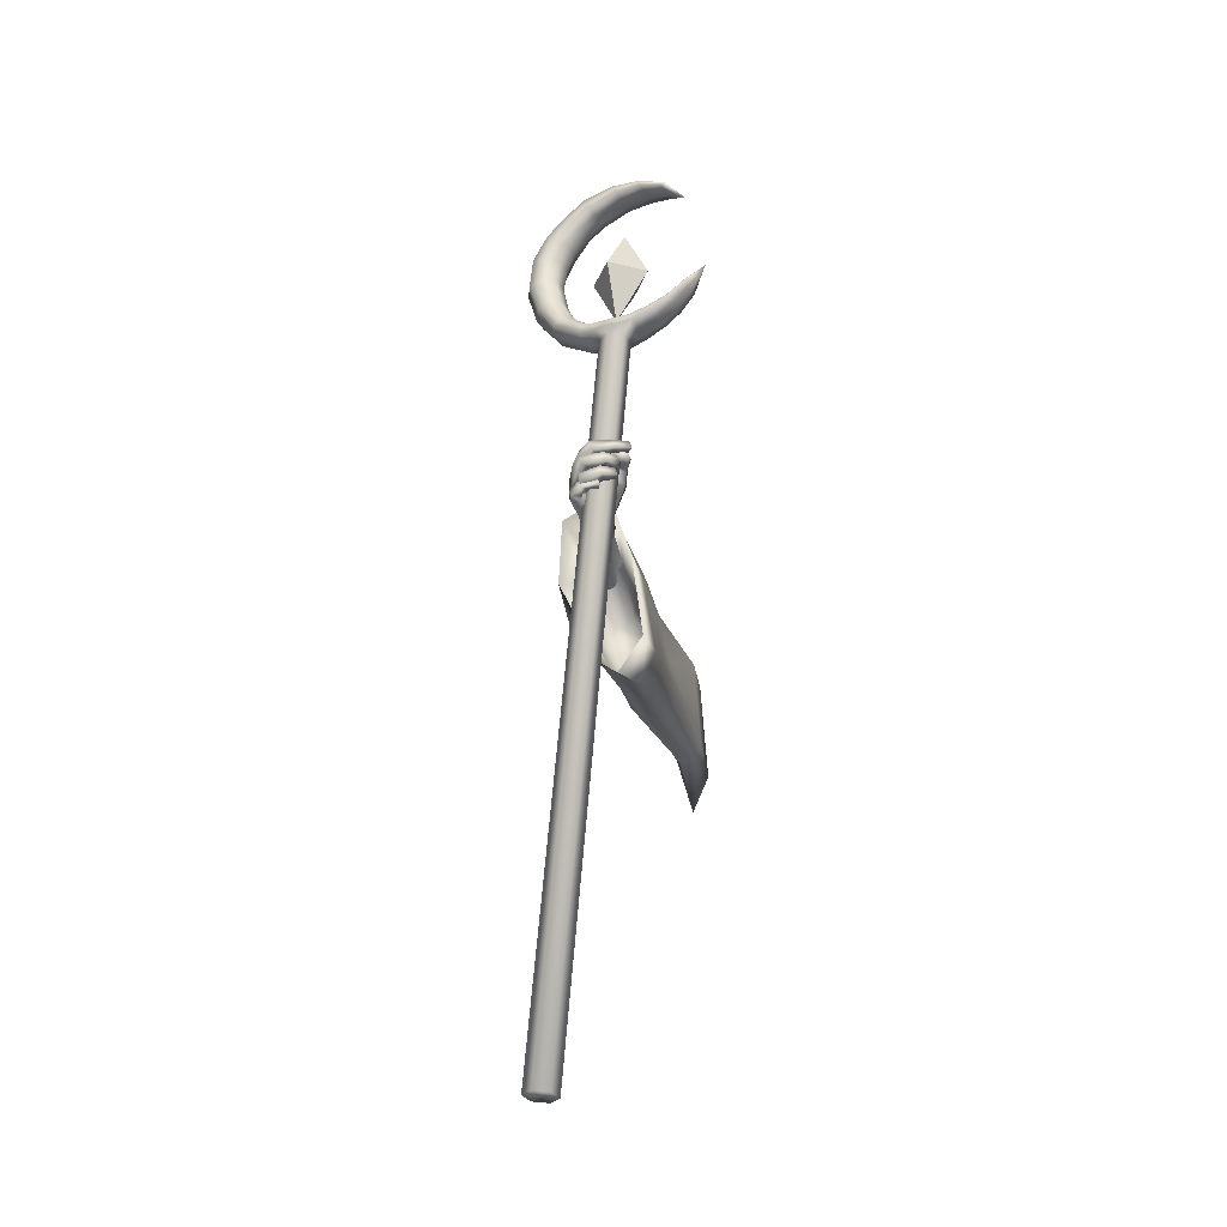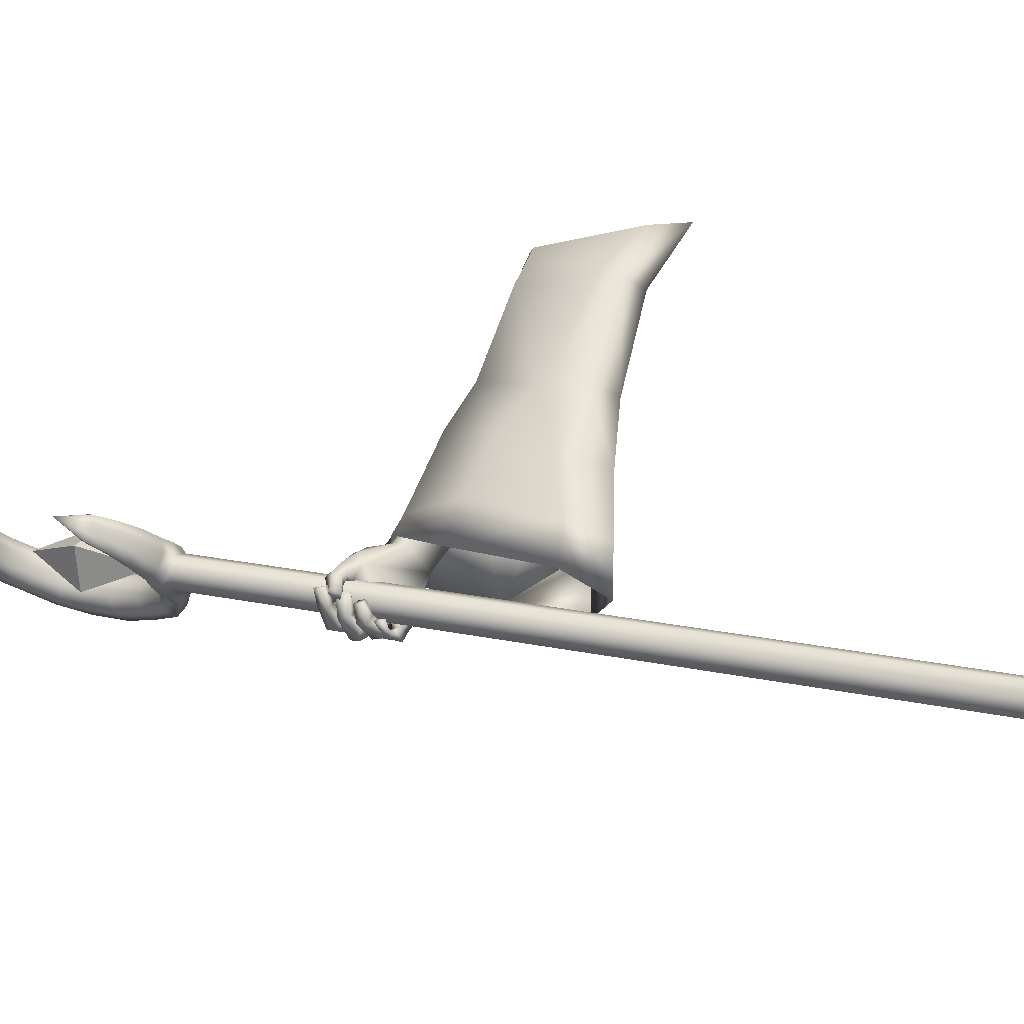
<metadata>
{"format":"obj","ext":"obj","renderer":"f3d","projection":"perspective","resolution":1024,"background":"white","views":[{"elev":-12.3,"azim":-170.1,"up":"+Y"},{"elev":-42.0,"azim":-77.1,"up":"+Z"}]}
</metadata>
<code>
o LowPoly_Warlock.000_Plane.005
v 0.154 0.2194 -0.1191
v 0.08805 0.05486 -0.2852
v 0.1276 -0.05631 -0.1428
v 0.1658 0.05832 -0.1137
v 0.2092 0.1935 -0.07691
v 0.1084 0.2032 -0.1603
v 0.09154 0.01284 -0.1711
v 0.1915 0.3454 -0.5694
v 0.1797 0.2997 -0.4711
v 0.2115 0.3888 -0.5535
v 0.187 0.3257 -0.4613
v 0.2076 0.4273 -0.6747
v 0.2322 0.4833 -0.6632
v 0.2551 0.3297 -0.5826
v 0.241 0.2938 -0.4911
v 0.2513 0.4006 -0.6989
v 0.2595 0.3656 -0.5616
v 0.2428 0.314 -0.4799
v 0.2595 0.4189 -0.661
v 0.2275 0.5118 -0.7803
v 0.2485 0.5341 -0.7534
v 0.2285 0.4197 -0.7941
v 0.2491 0.4182 -0.789
v 0.2623 0.4496 -0.7795
v 0.2349 0.4465 -0.8223
v 0.2548 0.4431 -0.826
v 0.222 0.4555 -0.8237
v 0.2359 0.4597 -0.8295
v 0.2031 0.4559 -0.8191
v 0.2007 0.4659 -0.8279
v 0.2583 0.442 -0.7828
v 0.2261 0.4487 -0.7949
v 0.2602 0.4556 -0.8161
v 0.2449 0.4708 -0.822
v 0.2059 0.4743 -0.8204
v 0.2386 0.439 -0.8095
v 0.2442 0.4618 -0.807
v 0.2302 0.4727 -0.8112
v 0.2064 0.4737 -0.8128
v 0.2583 0.4363 -0.8064
v 0.2641 0.4492 -0.796
v 0.2441 0.4596 -0.8041
v 0.2504 0.4531 -0.7998
v 0.2229 0.4587 -0.7968
v 0.2355 0.4699 -0.8295
v 0.2173 0.4657 -0.8125
v 0.1985 0.4839 -0.8308
v 0.196 0.4737 -0.8141
v 0.1703 0.4843 -0.8115
v 0.178 0.4802 -0.7962
v 0.2009 0.5006 -0.8227
v 0.1772 0.4999 -0.8038
v 0.2049 0.4942 -0.8102
v 0.1815 0.4926 -0.7939
v 0.2413 0.4871 -0.8234
v 0.2244 0.4871 -0.8077
v 0.2608 0.469 -0.795
v 0.2296 0.4809 -0.7881
v 0.2534 0.4811 -0.7979
v 0.2277 0.4851 -0.7891
v 0.2367 0.5054 -0.8274
v 0.2207 0.4987 -0.8069
v 0.1884 0.5104 -0.8165
v 0.203 0.5043 -0.8018
v 0.1696 0.5032 -0.7847
v 0.18 0.5053 -0.7757
v 0.208 0.5258 -0.7996
v 0.1826 0.5217 -0.7744
v 0.1973 0.5291 -0.8124
v 0.1701 0.5265 -0.7842
v 0.243 0.5222 -0.8168
v 0.2233 0.5184 -0.8034
v 0.2347 0.5105 -0.7832
v 0.2609 0.5092 -0.789
v 0.225 0.5145 -0.7805
v 0.2561 0.519 -0.7935
v 0.2096 0.5277 -0.7973
v 0.2199 0.5348 -0.816
v 0.1816 0.5319 -0.7903
v 0.1775 0.5395 -0.8077
v 0.1567 0.535 -0.7767
v 0.1476 0.5411 -0.7904
v 0.1855 0.5517 -0.7834
v 0.1629 0.5511 -0.7734
v 0.1835 0.558 -0.7921
v 0.1535 0.5563 -0.7805
v 0.2139 0.5487 -0.7883
v 0.2265 0.5548 -0.8031
v 0.2396 0.5382 -0.7695
v 0.2514 0.5413 -0.7756
v 0.2703 0.4839 -0.7677
v 0.2689 0.4704 -0.7725
v 0.2655 0.5116 -0.7593
v 0.2649 0.5218 -0.7559
v 0.2385 0.5341 -0.7578
v 0.2283 0.5026 -0.7803
v 0.2281 0.4857 -0.783
v 0.228 0.4771 -0.7854
v 0.2017 0.442 -0.6718
v 0.2394 0.5039 -0.6931
v 0.171 0.4848 -0.7324
v 0.2394 0.5209 -0.7268
v 0.1964 0.4893 -0.676
v 0.1709 0.4929 -0.7059
v 0.1646 0.5086 -0.7499
v 0.1672 0.5166 -0.7236
v 0.159 0.5149 -0.7581
v 0.1553 0.5296 -0.7542
v 0.1643 0.5145 -0.7913
v 0.1531 0.5287 -0.7895
v 0.202 0.5027 -0.7516
v 0.1904 0.5124 -0.751
v 0.183 0.5178 -0.7626
v 0.167 0.5427 -0.7508
v 0.1772 0.5207 -0.793
v 0.1722 0.5404 -0.7841
v 0.1873 0.5337 -0.7631
v 0.1801 0.5329 -0.7926
v 0.1808 0.5257 -0.717
v 0.1838 0.5067 -0.7538
v 0.199 0.5242 -0.7304
v 0.2118 0.5219 -0.7332
v 0.183 0.5061 -0.6972
v 0.2375 0.4482 -0.6596
v 0.2431 0.1941 -0.5368
v 0.2931 0.2981 -0.748
v 0.2786 0.2659 -0.6871
v 0.1577 0.1008 -0.8875
v 0.1281 0.09158 -0.8045
v 0.1405 0.08862 -0.6418
v 0.1316 0.02521 -0.2782
v 0.1583 0.07854 -0.4814
v 0.2625 0.4686 -0.6504
v 0.2286 0.3484 -0.46
v 0.252 0.4387 -0.6157
v 0.2109 0.2985 -0.3696
v 0.1608 0.2536 -0.2026
v 0.1596 0.3569 -0.731
v 0.1193 0.1764 -0.8418
v 0.2385 0.1497 -0.8496
v 0.3005 0.4376 -0.6765
v 0.2002 0.451 -0.6549
v 0.1097 0.1617 -0.7584
v 0.1172 0.1737 -0.6153
v 0.1129 0.1254 -0.4807
v 0.151 0.3246 -0.6429
v 0.2071 0.1367 -0.7604
v 0.2871 0.3835 -0.62
v 0.1966 0.4315 -0.6187
v 0.1412 0.2694 -0.523
v 0.1716 0.3632 -0.4755
v 0.2043 0.1269 -0.5821
v 0.2754 0.2796 -0.4877
v 0.209 0.1155 -0.4318
v 0.1295 0.2048 -0.4526
v 0.1589 0.3094 -0.3951
v 0.2415 0.227 -0.3495
v 0.1102 0.2363 -0.2388
v 0.09761 0.1056 -0.2559
v 0.1822 0.09021 -0.2341
v 0.2231 0.2133 -0.1895
v 0.216 0.189 -0.54
v 0.2546 0.2361 -0.6457
v 0.1455 0.1097 -0.7308
v 0.157 0.1284 -0.6003
v 0.2242 0.2694 -0.4975
v 0.2354 0.3614 -0.5939
v 0.1322 0.1606 -0.6974
v 0.1437 0.1772 -0.5851
v 0.1621 0.2786 -0.6137
v 0.2028 0.1424 -0.6989
v 0.2608 0.3214 -0.5971
v 0.1952 0.3561 -0.5961
v 0.1574 0.2323 -0.532
v 0.1924 0.2813 -0.5041
v 0.1937 0.1504 -0.566
v 0.2345 0.2381 -0.5118
v 0.2219 -0.64 -1.143
v 0.2523 -0.6374 -1.149
v 0.2622 -0.6273 -1.177
v 0.2418 -0.6199 -1.199
v 0.2113 -0.6225 -1.193
v 0.2014 -0.6326 -1.165
v 0.1912 0.7834 -0.6351
v 0.2216 0.7861 -0.6406
v 0.2316 0.7961 -0.6683
v 0.2111 0.8036 -0.6903
v 0.1807 0.8009 -0.6848
v 0.1707 0.7909 -0.6572
v 0.2523 0.7852 -0.6299
v 0.2622 0.7953 -0.6575
v 0.3159 0.814 -0.5965
v 0.3259 0.8241 -0.6241
v 0.3632 0.8645 -0.5616
v 0.3729 0.8743 -0.5884
v 0.3851 0.9237 -0.5316
v 0.395 0.9337 -0.5593
v 0.3798 0.9943 -0.5077
v 0.3898 1.004 -0.5354
v 0.3559 1.054 -0.4947
v 0.3658 1.064 -0.5223
v 0.3213 1.095 -0.4936
v 0.3304 1.104 -0.5188
v 0.2753 1.131 -0.4974
v 0.2842 1.14 -0.5222
v 0.2138 1.154 -0.5121
v 0.222 1.163 -0.5349
v 0.1604 1.157 -0.5314
v 0.168 1.165 -0.5523
v 0.1035 1.142 -0.5603
v 0.1094 1.148 -0.5766
v 0.08184 0.8671 -0.6664
v 0.02234 0.9348 -0.6754
v 0.1568 0.8335 -0.6486
v 0.2239 0.8256 -0.6254
v 0.2819 0.8508 -0.5953
v 0.3113 0.8995 -0.5674
v 0.3213 0.9994 -0.527
v 0.2785 1.075 -0.5163
v 0.2006 1.126 -0.5272
v 0.1138 1.131 -0.5607
v 0.07279 1.112 -0.5926
v 0.1197 1.137 -0.5771
v 0.2089 1.134 -0.55
v 0.2876 1.084 -0.5415
v 0.3312 1.009 -0.5546
v 0.321 0.9093 -0.5943
v 0.2919 0.8609 -0.623
v 0.2339 0.8357 -0.653
v 0.1656 0.8424 -0.6731
v 0.1535 0.8087 -0.6897
v 0.1448 0.7998 -0.6653
v 0.1137 0.83 -0.6952
v 0.1055 0.8217 -0.6725
v 0.08373 0.8545 -0.695
v 0.07668 0.8473 -0.6754
v 0.05561 0.8857 -0.6914
v 0.0499 0.8799 -0.6755
v 0.08888 0.8743 -0.6859
v 0.2386 0.8116 -0.6853
v 0.1877 0.8172 -0.7016
v 0.2692 0.8115 -0.6744
v 0.3276 0.839 -0.6433
v 0.3644 0.8907 -0.61
v 0.3889 0.9486 -0.5819
v 0.3866 1.013 -0.5588
v 0.3604 1.066 -0.5485
v 0.3256 1.106 -0.5431
v 0.2874 1.14 -0.5437
v 0.2251 1.162 -0.5547
v 0.1706 1.163 -0.5712
v 0.1163 1.149 -0.5886
v 0.1213 1.144 -0.5888
v 0.2177 1.146 -0.5633
v 0.3055 1.096 -0.5537
v 0.3591 1.015 -0.5678
v 0.3434 0.9071 -0.6116
v 0.3124 0.8578 -0.6419
v 0.2414 0.8294 -0.6779
v 0.1722 0.8358 -0.6954
v 0.1597 0.8231 -0.7046
v 0.1194 0.8434 -0.709
v 0.08869 0.866 -0.7069
v 0.05964 0.8951 -0.701
v 0.09421 0.869 -0.7038
v 0.05108 0.896 -0.6692
v 0.0568 0.9017 -0.6851
v 0.0611 0.8984 -0.6993
v 0.121 0.8461 -0.658
v 0.1292 0.8544 -0.6807
v 0.1353 0.8483 -0.7014
v 0.2152 0.8164 -0.6993
v 0.1757 0.8302 -0.6411
v 0.1856 0.8402 -0.6687
v 0.1931 0.8334 -0.6938
v 0.1963 0.8282 -0.6344
v 0.2062 0.8383 -0.662
v 0.2137 0.8316 -0.687
v 0.2462 0.8291 -0.6161
v 0.2562 0.8391 -0.6437
v 0.2637 0.8336 -0.6683
v 0.3263 0.9524 -0.5423
v 0.3362 0.9625 -0.5699
v 0.359 0.9621 -0.5871
v 0.3076 1.034 -0.5193
v 0.3176 1.044 -0.5469
v 0.3399 1.052 -0.5612
v 0.2538 1.099 -0.5171
v 0.2627 1.108 -0.5418
v 0.277 1.119 -0.555
v 0.1497 1.134 -0.5438
v 0.1572 1.141 -0.5648
v 0.1666 1.153 -0.5765
v 0.215 0.7898 -0.6159
v 0.1648 0.7945 -0.6323
v 0.2432 0.7906 -0.6055
v 0.2984 0.8176 -0.5757
v 0.3396 0.8672 -0.5441
v 0.3601 0.9248 -0.5144
v 0.3566 0.9882 -0.4926
v 0.3366 1.041 -0.4804
v 0.3029 1.083 -0.4811
v 0.2637 1.117 -0.4837
v 0.2047 1.141 -0.4988
v 0.1524 1.146 -0.5187
v 0.1017 1.135 -0.5483
v 0.07534 0.8569 -0.6542
v 0.147 0.8178 -0.6351
v 0.216 0.807 -0.6093
v 0.2848 0.8323 -0.5753
v 0.3207 0.8824 -0.5453
v 0.3299 0.9906 -0.5013
v 0.2835 1.074 -0.4915
v 0.1976 1.126 -0.5068
v 0.107 1.129 -0.5486
v 0.1415 0.8024 -0.6427
v 0.1039 0.8225 -0.6516
v 0.07279 0.8471 -0.6587
v 0.04602 0.8804 -0.6619
v 0.04651 0.887 -0.6593
v 0.1106 0.8331 -0.6453
v 0.1669 0.8117 -0.6252
v 0.1892 0.807 -0.6175
v 0.2407 0.8088 -0.5997
v 0.3366 0.9363 -0.5187
v 0.3122 1.031 -0.4928
v 0.2523 1.1 -0.4942
v 0.1466 1.134 -0.5255
v 0.1896 0.7884 -0.6223
v 0.1803 0.9236 -0.5584
v 0.217 0.9607 -0.6603
v 0.1416 0.9481 -0.6294
v 0.1969 1.044 -0.5744
v 0.2013 0.8408 -0.647
v 0.2566 0.9372 -0.592
f 333 332 330
f 334 335 330
f 335 334 331
f 332 333 331
f 333 335 331
f 334 332 331
f 335 333 330
f 332 334 330
f 8 11 10
f 10 99 12
f 12 14 8
f 8 15 9
f 10 19 124
f 10 18 17
f 19 14 16
f 17 15 14
f 111 97 98
f 12 99 101
f 16 31 19
f 19 92 124
f 16 22 23
f 36 26 40
f 25 28 26
f 27 30 28
f 40 33 41
f 33 28 34
f 28 35 34
f 42 25 36
f 37 27 25
f 27 39 29
f 38 35 39
f 29 35 30
f 34 37 33
f 32 36 22
f 31 40 41
f 23 36 40
f 42 33 37
f 42 43 41
f 42 32 44
f 43 46 45
f 46 47 45
f 48 49 47
f 49 51 47
f 48 54 50
f 52 53 51
f 50 52 49
f 53 46 56
f 47 55 45
f 51 56 55
f 43 55 57
f 44 56 46
f 58 55 56
f 58 59 57
f 59 62 61
f 62 63 61
f 64 65 63
f 64 68 66
f 67 70 68
f 70 63 65
f 61 69 71
f 69 72 71
f 64 72 67
f 62 73 72
f 59 71 74
f 73 71 72
f 73 76 74
f 75 78 76
f 77 80 78
f 79 82 80
f 79 84 81
f 80 86 85
f 85 84 83
f 81 86 82
f 79 87 83
f 78 85 88
f 85 87 88
f 75 87 77
f 76 88 90
f 88 89 90
f 31 43 24
f 57 24 43
f 59 92 57
f 74 91 59
f 94 74 76
f 94 90 21
f 89 21 90
f 95 75 20
f 73 20 75
f 60 96 73
f 58 97 60
f 98 44 32
f 66 70 65
f 122 102 95
f 102 21 95
f 99 104 101
f 100 99 13
f 101 106 105
f 105 108 107
f 107 110 109
f 120 101 105
f 105 113 112
f 109 113 107
f 108 116 110
f 116 117 118
f 118 113 115
f 116 118 115
f 106 114 108
f 114 121 117
f 117 112 113
f 105 112 120
f 120 112 111
f 112 122 111
f 95 111 122
f 106 123 119
f 104 103 123
f 99 100 103
f 123 103 100
f 94 21 100
f 94 124 93
f 93 124 91
f 91 124 92
f 24 19 31
f 8 9 11
f 12 8 10
f 10 13 99
f 12 16 14
f 8 14 15
f 124 13 10
f 10 17 19
f 10 11 18
f 19 17 14
f 17 18 15
f 22 16 32
f 16 12 101
f 101 111 98
f 111 20 96
f 111 96 97
f 16 101 32
f 98 32 101
f 16 23 31
f 19 24 92
f 36 25 26
f 25 27 28
f 27 29 30
f 40 26 33
f 33 26 28
f 28 30 35
f 42 37 25
f 37 38 27
f 27 38 39
f 38 34 35
f 29 39 35
f 34 38 37
f 32 42 36
f 31 23 40
f 23 22 36
f 42 41 33
f 42 44 43
f 43 44 46
f 46 48 47
f 48 50 49
f 49 52 51
f 48 53 54
f 52 54 53
f 50 54 52
f 53 48 46
f 47 51 55
f 51 53 56
f 43 45 55
f 44 58 56
f 58 57 55
f 58 60 59
f 59 60 62
f 62 64 63
f 64 66 65
f 64 67 68
f 67 69 70
f 70 69 63
f 61 63 69
f 69 67 72
f 64 62 72
f 62 60 73
f 59 61 71
f 73 74 71
f 73 75 76
f 75 77 78
f 77 79 80
f 79 81 82
f 79 83 84
f 80 82 86
f 85 86 84
f 81 84 86
f 79 77 87
f 78 80 85
f 85 83 87
f 75 89 87
f 76 78 88
f 88 87 89
f 31 41 43
f 57 92 24
f 59 91 92
f 74 93 91
f 94 93 74
f 94 76 90
f 89 95 21
f 95 89 75
f 73 96 20
f 60 97 96
f 58 98 97
f 98 58 44
f 66 68 70
f 102 100 21
f 99 103 104
f 101 104 106
f 105 106 108
f 107 108 110
f 120 111 101
f 105 107 113
f 109 115 113
f 108 114 116
f 116 114 117
f 118 117 113
f 109 110 115
f 110 116 115
f 106 119 114
f 114 119 121
f 117 121 112
f 112 121 122
f 95 20 111
f 106 104 123
f 102 122 100
f 122 121 123
f 100 122 123
f 121 119 123
f 100 13 124
f 124 94 100
f 127 153 125
f 126 148 127
f 2 132 131
f 145 130 132
f 143 130 144
f 139 129 143
f 161 1 5
f 157 137 161
f 153 136 157
f 148 134 153
f 141 135 148
f 149 138 146
f 138 143 146
f 129 140 147
f 147 126 127
f 135 142 149
f 7 159 2
f 155 2 159
f 155 144 145
f 146 144 150
f 151 146 150
f 130 147 152
f 152 127 125
f 135 151 134
f 132 152 154
f 156 150 155
f 134 156 136
f 125 153 154
f 131 154 160
f 158 155 159
f 160 157 161
f 136 158 137
f 6 159 7
f 137 6 1
f 131 4 3
f 4 161 5
f 163 177 172
f 126 172 141
f 165 168 169
f 164 139 168
f 166 172 177
f 167 141 172
f 173 138 142
f 168 138 170
f 164 140 128
f 171 126 140
f 167 142 133
f 169 170 174
f 175 170 173
f 165 171 164
f 176 163 171
f 175 167 166
f 174 175 177
f 3 2 131
f 3 7 2
f 7 3 4
f 127 148 153
f 126 141 148
f 2 145 132
f 145 144 130
f 143 129 130
f 139 128 129
f 161 137 1
f 157 136 137
f 153 134 136
f 148 135 134
f 141 133 135
f 149 142 138
f 138 139 143
f 129 128 140
f 147 140 126
f 135 133 142
f 155 145 2
f 155 150 144
f 146 143 144
f 151 149 146
f 130 129 147
f 152 147 127
f 135 149 151
f 132 130 152
f 156 151 150
f 134 151 156
f 157 154 153
f 154 152 125
f 131 132 154
f 158 156 155
f 160 154 157
f 136 156 158
f 6 158 159
f 137 158 6
f 131 160 4
f 4 160 161
f 163 162 177
f 126 163 172
f 165 164 168
f 164 128 139
f 166 167 172
f 167 133 141
f 173 170 138
f 168 139 138
f 164 171 140
f 171 163 126
f 167 173 142
f 169 168 170
f 175 174 170
f 165 176 171
f 176 162 163
f 175 173 167
f 166 177 175
f 177 162 174
f 162 176 169
f 176 165 169
f 169 174 162
f 4 5 1
f 1 6 4
f 6 7 4
f 182 181 180
f 178 189 183
f 182 187 181
f 180 185 179
f 182 189 188
f 180 187 186
f 179 184 178
f 180 179 182
f 179 178 182
f 178 183 182
f 178 184 189
f 182 188 187
f 180 186 185
f 182 183 189
f 180 181 187
f 179 185 184
f 188 189 184
f 184 185 188
f 185 186 188
f 186 187 188
f 186 190 185
f 191 192 190
f 192 195 194
f 195 196 194
f 197 198 196
f 198 201 200
f 200 203 202
f 203 204 202
f 204 207 206
f 206 209 208
f 208 211 210
f 189 231 188
f 232 233 231
f 234 235 233
f 236 237 235
f 237 238 213
f 288 224 289
f 279 228 280
f 286 219 225
f 223 221 222
f 277 215 229
f 282 226 283
f 291 223 292
f 267 212 239
f 270 214 230
f 216 227 228
f 210 211 222
f 211 251 252
f 274 260 230
f 222 253 223
f 233 261 231
f 197 244 245
f 270 265 239
f 207 249 250
f 222 211 252
f 293 224 292
f 237 213 264
f 193 242 243
f 290 225 289
f 203 247 248
f 267 268 213
f 287 226 286
f 235 262 233
f 199 245 246
f 209 250 251
f 284 227 283
f 188 261 241
f 193 244 195
f 257 228 227
f 205 248 249
f 281 229 280
f 237 263 235
f 191 240 242
f 201 246 247
f 239 268 267
f 213 266 267
f 264 213 268
f 264 265 263
f 230 271 270
f 239 269 270
f 262 265 271
f 261 271 260
f 187 241 272
f 187 240 186
f 278 274 277
f 230 273 274
f 259 277 229
f 274 276 277
f 241 260 275
f 272 275 278
f 240 278 259
f 258 280 228
f 229 279 280
f 242 259 281
f 243 281 258
f 244 258 257
f 256 283 226
f 227 282 283
f 245 257 284
f 246 284 256
f 255 286 225
f 218 286 226
f 247 256 287
f 248 287 255
f 254 289 224
f 225 288 289
f 249 255 290
f 250 290 254
f 253 292 223
f 220 292 224
f 251 254 293
f 252 293 253
f 253 222 252
f 198 299 196
f 213 320 266
f 232 317 234
f 190 294 185
f 208 304 206
f 200 300 198
f 320 212 266
f 234 318 236
f 215 324 279
f 269 308 214
f 192 296 190
f 208 306 305
f 218 326 285
f 276 309 215
f 220 328 291
f 308 273 214
f 202 301 200
f 279 310 216
f 238 318 319
f 216 311 217
f 307 269 212
f 192 298 297
f 282 312 218
f 210 222 306
f 213 238 319
f 322 276 273
f 204 302 202
f 285 313 219
f 288 314 220
f 196 298 194
f 189 316 232
f 291 315 221
f 217 325 282
f 206 303 204
f 219 327 288
f 221 315 222
f 184 295 189
f 184 294 329
f 213 319 320
f 319 307 320
f 321 318 317
f 321 316 308
f 295 308 316
f 295 323 322
f 323 294 309
f 296 309 294
f 297 324 296
f 298 310 297
f 299 311 298
f 300 325 299
f 301 312 300
f 302 326 301
f 303 313 302
f 304 327 303
f 305 314 304
f 306 328 305
f 315 306 222
f 186 191 190
f 191 193 192
f 192 193 195
f 195 197 196
f 197 199 198
f 198 199 201
f 200 201 203
f 203 205 204
f 204 205 207
f 206 207 209
f 208 209 211
f 189 232 231
f 232 234 233
f 234 236 235
f 236 238 237
f 288 220 224
f 279 216 228
f 286 285 219
f 277 276 215
f 282 218 226
f 291 221 223
f 267 266 212
f 270 269 214
f 216 217 227
f 211 209 251
f 274 275 260
f 233 262 261
f 197 195 244
f 270 271 265
f 207 205 249
f 293 254 224
f 193 191 242
f 290 255 225
f 203 201 247
f 287 256 226
f 235 263 262
f 199 197 245
f 209 207 250
f 284 257 227
f 188 231 261
f 193 243 244
f 257 258 228
f 205 203 248
f 281 259 229
f 237 264 263
f 191 186 240
f 201 199 246
f 239 265 268
f 264 268 265
f 230 260 271
f 239 212 269
f 262 263 265
f 261 262 271
f 187 188 241
f 187 272 240
f 278 275 274
f 230 214 273
f 259 278 277
f 274 273 276
f 241 261 260
f 272 241 275
f 240 272 278
f 258 281 280
f 229 215 279
f 242 240 259
f 243 242 281
f 244 243 258
f 256 284 283
f 227 217 282
f 245 244 257
f 246 245 284
f 255 287 286
f 218 285 286
f 247 246 256
f 248 247 287
f 254 290 289
f 225 219 288
f 249 248 255
f 250 249 290
f 253 293 292
f 220 291 292
f 251 250 254
f 252 251 293
f 198 300 299
f 232 316 317
f 190 296 294
f 208 305 304
f 200 301 300
f 320 307 212
f 234 317 318
f 215 309 324
f 269 321 308
f 192 297 296
f 208 210 306
f 218 312 326
f 276 323 309
f 220 314 328
f 308 322 273
f 202 302 301
f 279 324 310
f 238 236 318
f 216 310 311
f 307 321 269
f 192 194 298
f 282 325 312
f 322 323 276
f 204 303 302
f 285 326 313
f 288 327 314
f 196 299 298
f 189 295 316
f 291 328 315
f 217 311 325
f 206 304 303
f 219 313 327
f 184 329 295
f 184 185 294
f 319 318 307
f 321 307 318
f 321 317 316
f 295 322 308
f 295 329 323
f 323 329 294
f 296 324 309
f 297 310 324
f 298 311 310
f 299 325 311
f 300 312 325
f 301 326 312
f 302 313 326
f 303 327 313
f 304 314 327
f 305 328 314
f 306 315 328

</code>
